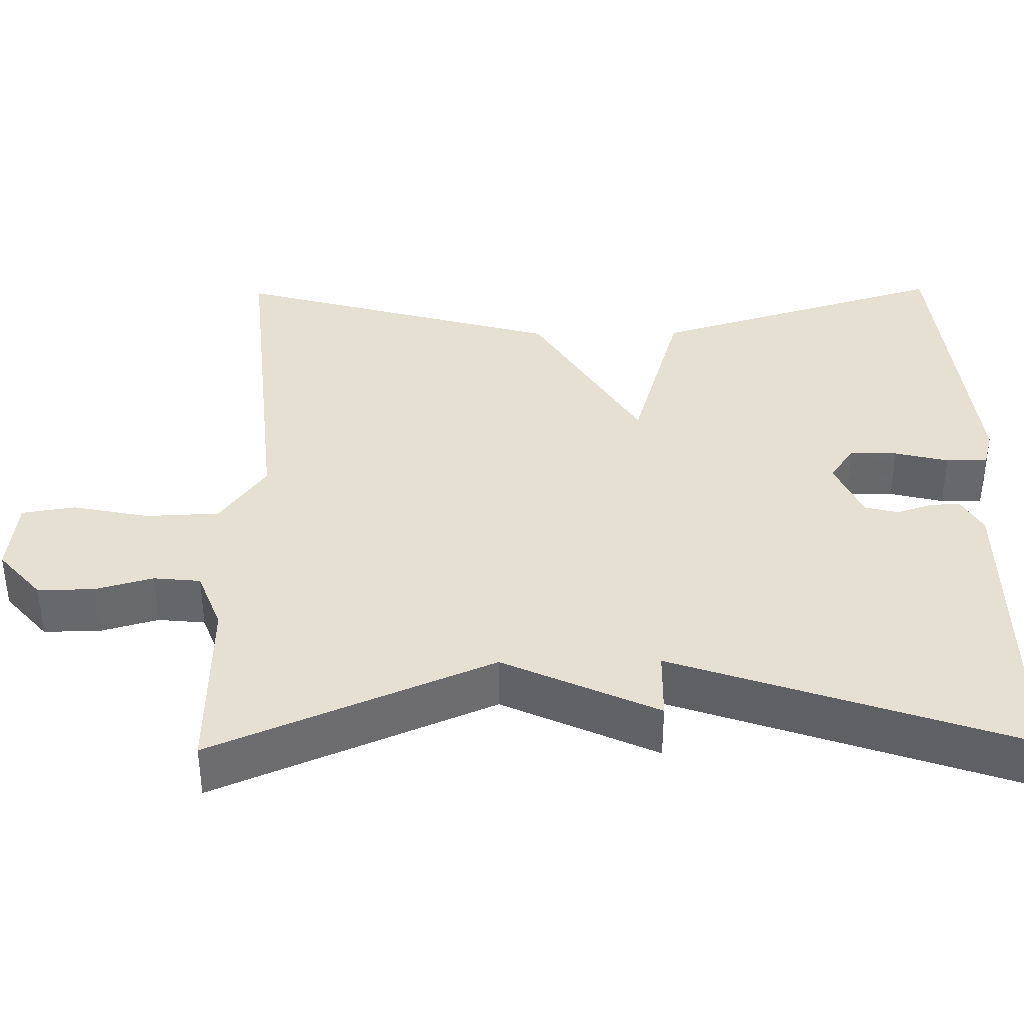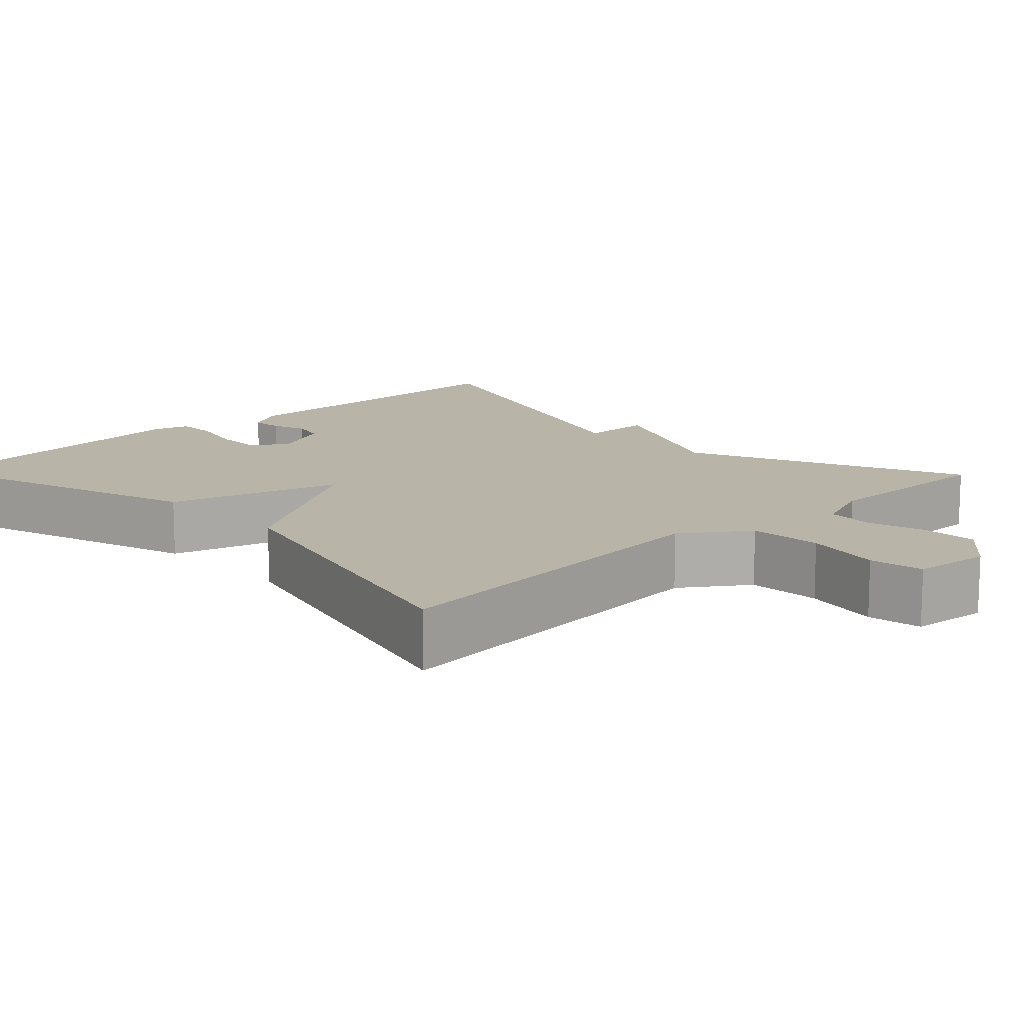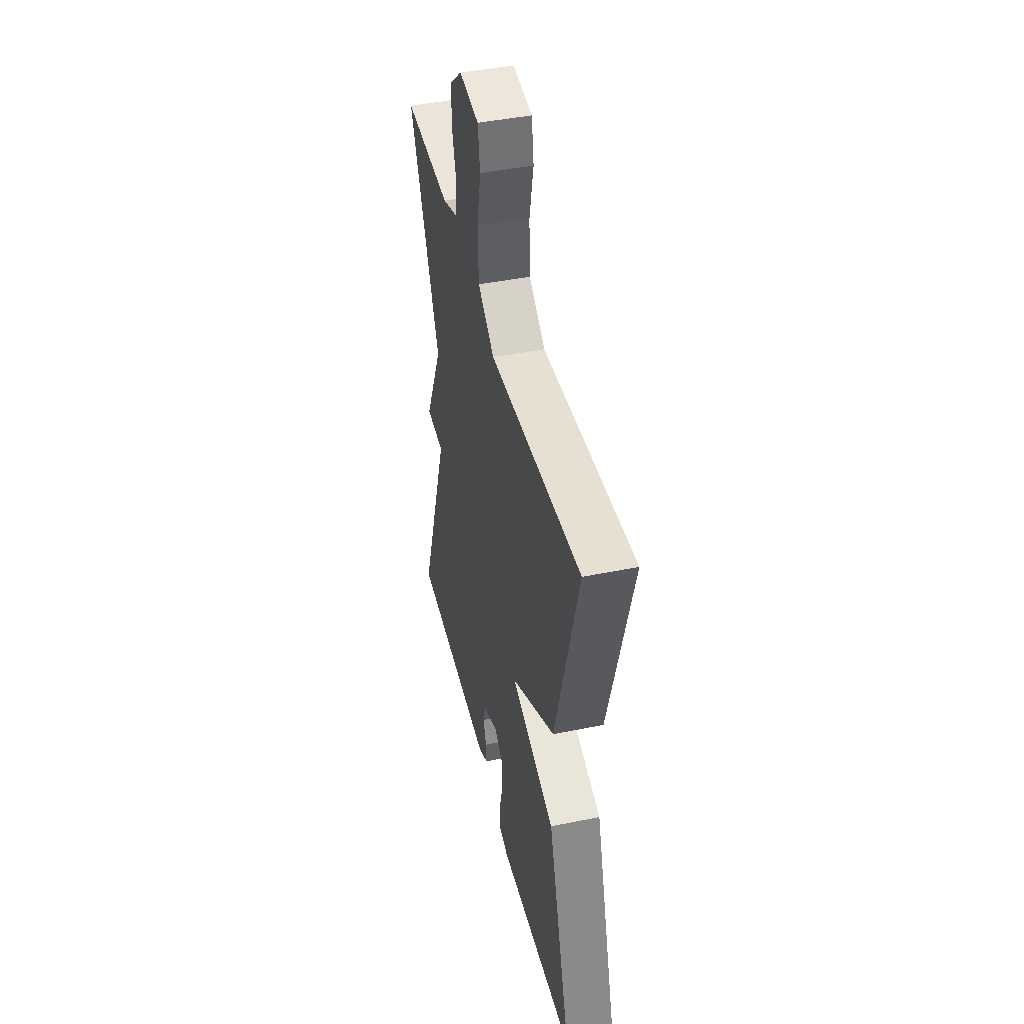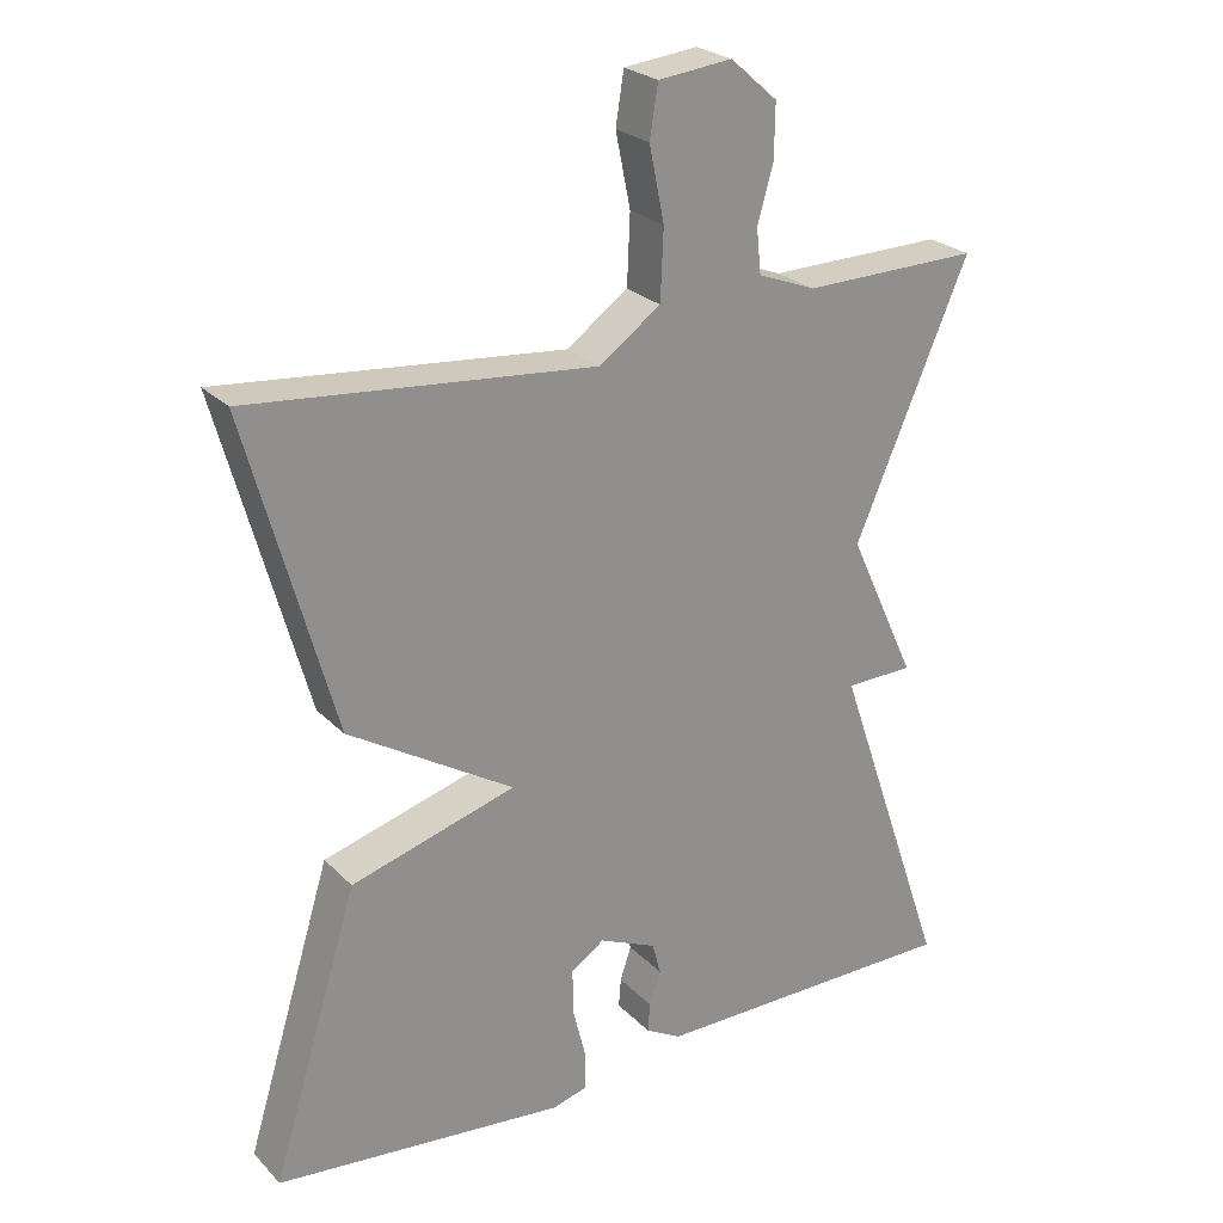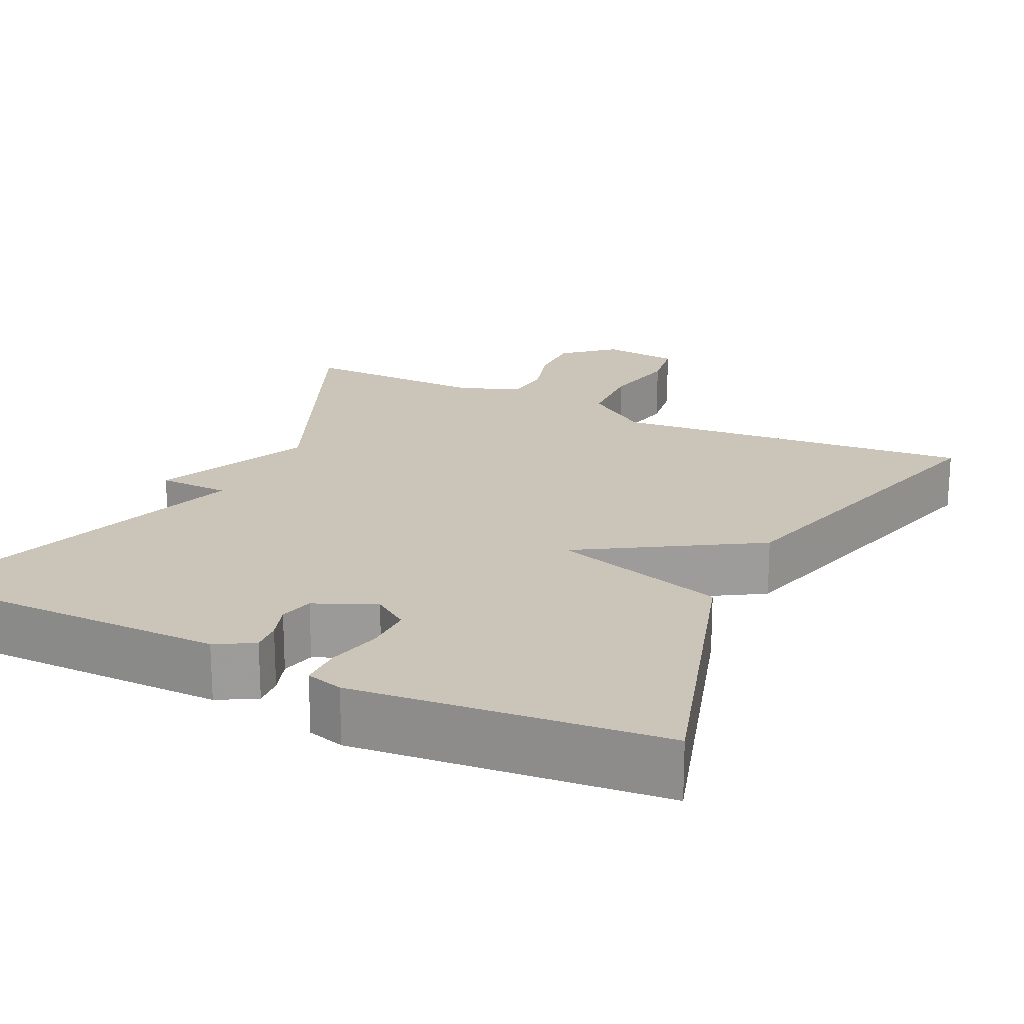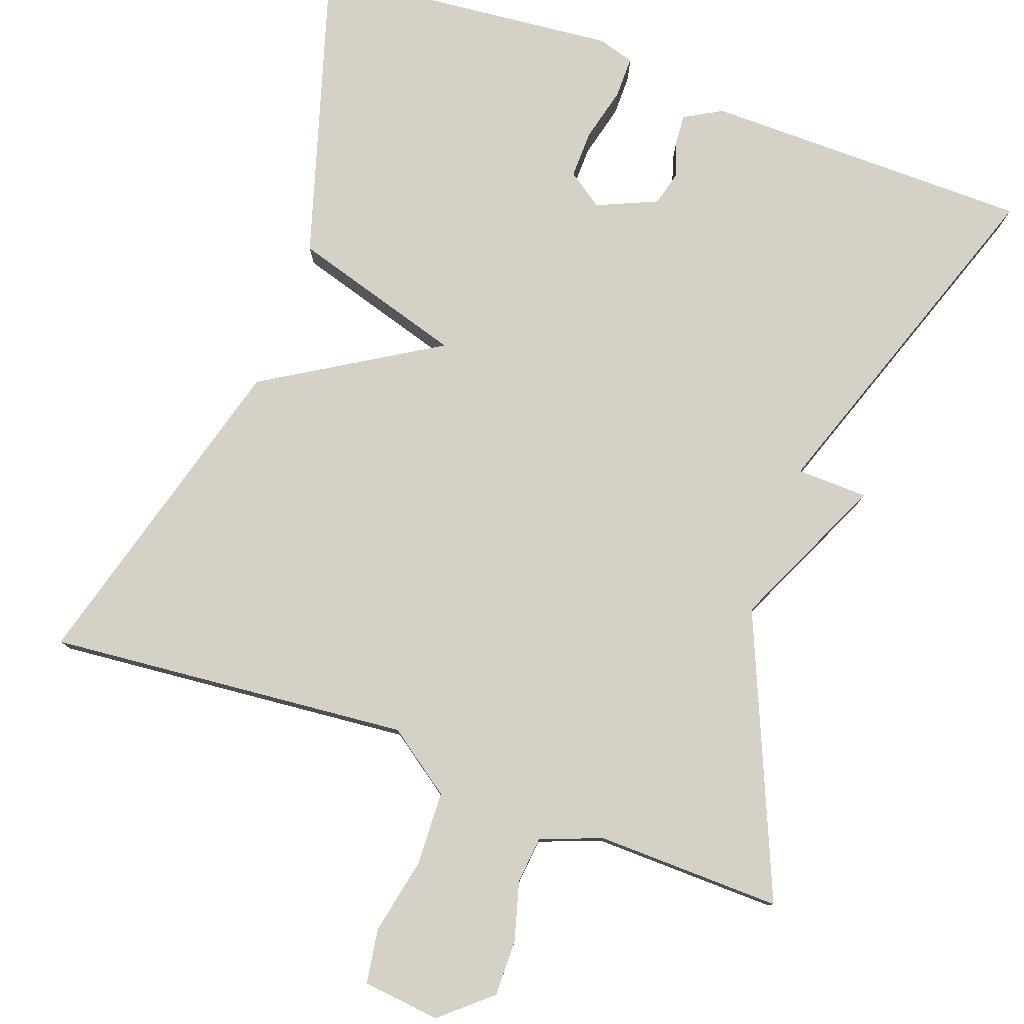
<metadata>
{"format":"obj","ext":"obj","renderer":"f3d","projection":"perspective","resolution":1024,"background":"white","views":[{"elev":37.7,"azim":89.3,"up":"+Y"},{"elev":13.2,"azim":-44.0,"up":"+Y"},{"elev":44.3,"azim":-103.4,"up":"+Z"},{"elev":24.9,"azim":-32.7,"up":"+Z"},{"elev":20.4,"azim":-154.3,"up":"+Y"},{"elev":79.4,"azim":20.1,"up":"+Y"}]}
</metadata>
<code>
v 0.5 0.07 -0.5
v 0.082 0.07 -0.501
v 0.034 0.07 -0.474
v 0.037 0.07 -0.435
v 0.052 0.07 -0.39
v 0.041 0.07 -0.347
v -0.036 0.07 -0.313
v -0.081 0.07 -0.344
v -0.08 0.07 -0.405
v -0.063 0.07 -0.474
v -0.063 0.07 -0.527
v -0.11 0.07 -0.54
v -0.5 0.07 -0.5
v -0.384 0.07 -0.12
v -0.163 0.07 -0.055
v -0.384 0.07 0.08
v -0.5 0.07 0.5
v -0.039 0.07 0.456
v 0.044 0.07 0.515
v 0.048 0.07 0.609
v 0.028 0.07 0.707
v 0.039 0.07 0.776
v 0.138 0.07 0.787
v 0.201 0.07 0.732
v 0.2 0.07 0.66
v 0.179 0.07 0.586
v 0.185 0.07 0.526
v 0.263 0.07 0.496
v 0.5 0.07 0.5
v 0.347 0.07 0.144
v 0.438 0.07 -0.054
v 0.347 0.07 -0.056
v 0.5 0 -0.5
v 0.082 0 -0.501
v 0.034 0 -0.474
v 0.037 0 -0.435
v 0.052 0 -0.39
v 0.041 0 -0.347
v -0.036 0 -0.313
v -0.081 0 -0.344
v -0.08 0 -0.405
v -0.063 0 -0.474
v -0.063 0 -0.527
v -0.11 0 -0.54
v -0.5 0 -0.5
v -0.384 0 -0.12
v -0.163 0 -0.055
v -0.384 0 0.08
v -0.5 0 0.5
v -0.039 0 0.456
v 0.044 0 0.515
v 0.048 0 0.609
v 0.028 0 0.707
v 0.039 0 0.776
v 0.138 0 0.787
v 0.201 0 0.732
v 0.2 0 0.66
v 0.179 0 0.586
v 0.185 0 0.526
v 0.263 0 0.496
v 0.5 0 0.5
v 0.347 0 0.144
v 0.438 0 -0.054
v 0.347 0 -0.056
f 30 31 32
f 28 29 30
f 27 28 30 32
f 24 25 26
f 23 24 26
f 22 23 26
f 21 22 26
f 20 21 26
f 19 20 26 27
f 18 19 27 32
f 17 18 32
f 16 17 32
f 15 16 32
f 12 13 14
f 11 12 14
f 10 11 14
f 9 10 14
f 8 9 14 15
f 7 8 15
f 15 32 1
f 7 15 1
f 6 7 1
f 3 4 5
f 2 3 5
f 1 2 5 6
f 64 63 62
f 62 61 60
f 64 62 60 59
f 58 57 56
f 58 56 55
f 58 55 54
f 58 54 53
f 58 53 52
f 59 58 52 51
f 64 59 51 50
f 64 50 49
f 64 49 48
f 64 48 47
f 46 45 44
f 46 44 43
f 46 43 42
f 46 42 41
f 47 46 41 40
f 47 40 39
f 33 64 47
f 33 47 39
f 33 39 38
f 37 36 35
f 37 35 34
f 38 37 34 33
f 1 33 34 2
f 2 34 35 3
f 3 35 36 4
f 4 36 37 5
f 5 37 38 6
f 6 38 39 7
f 7 39 40 8
f 8 40 41 9
f 9 41 42 10
f 10 42 43 11
f 11 43 44 12
f 12 44 45 13
f 13 45 46 14
f 14 46 47 15
f 15 47 48 16
f 16 48 49 17
f 17 49 50 18
f 18 50 51 19
f 19 51 52 20
f 20 52 53 21
f 21 53 54 22
f 22 54 55 23
f 23 55 56 24
f 24 56 57 25
f 25 57 58 26
f 26 58 59 27
f 27 59 60 28
f 28 60 61 29
f 29 61 62 30
f 30 62 63 31
f 31 63 64 32
f 32 64 33 1

</code>
